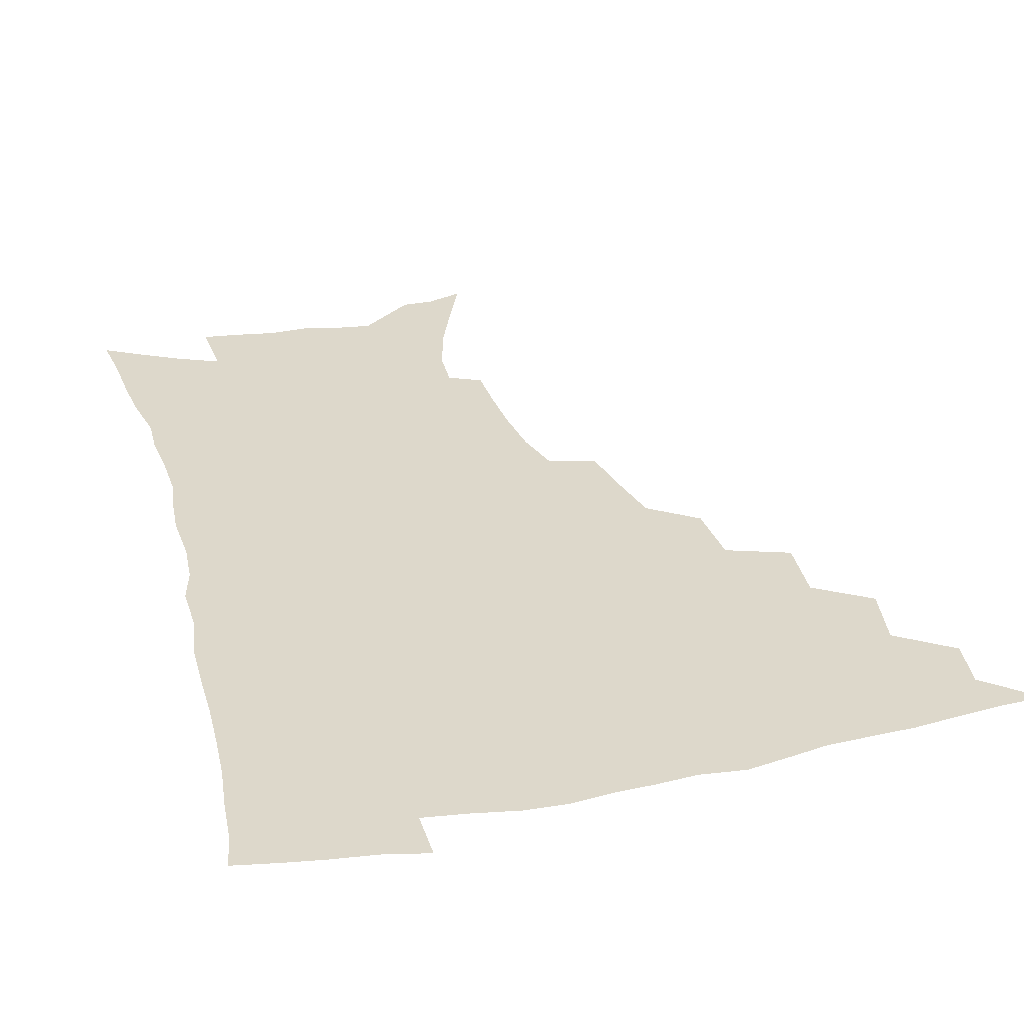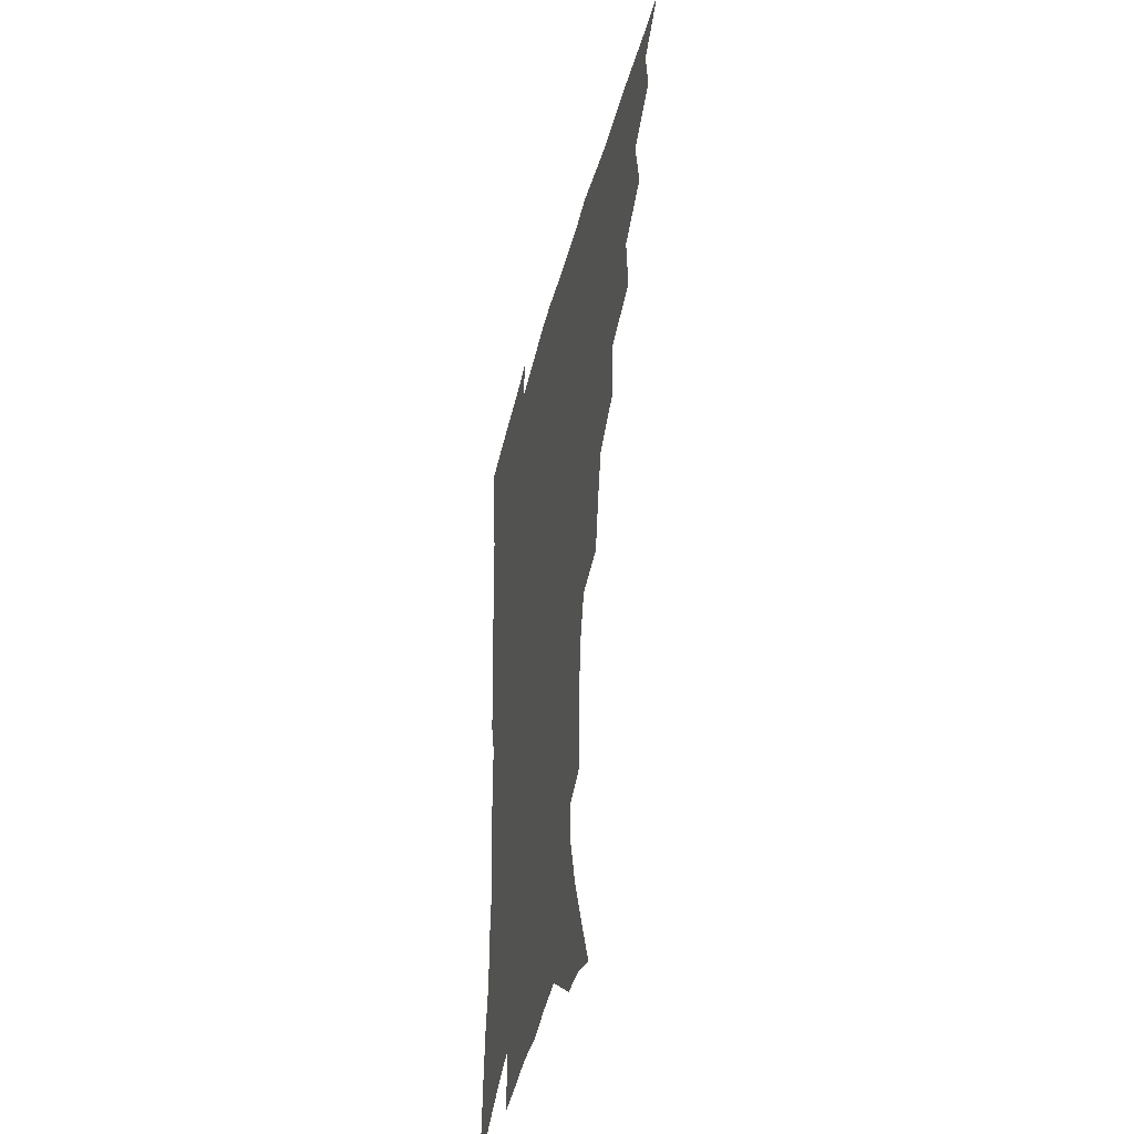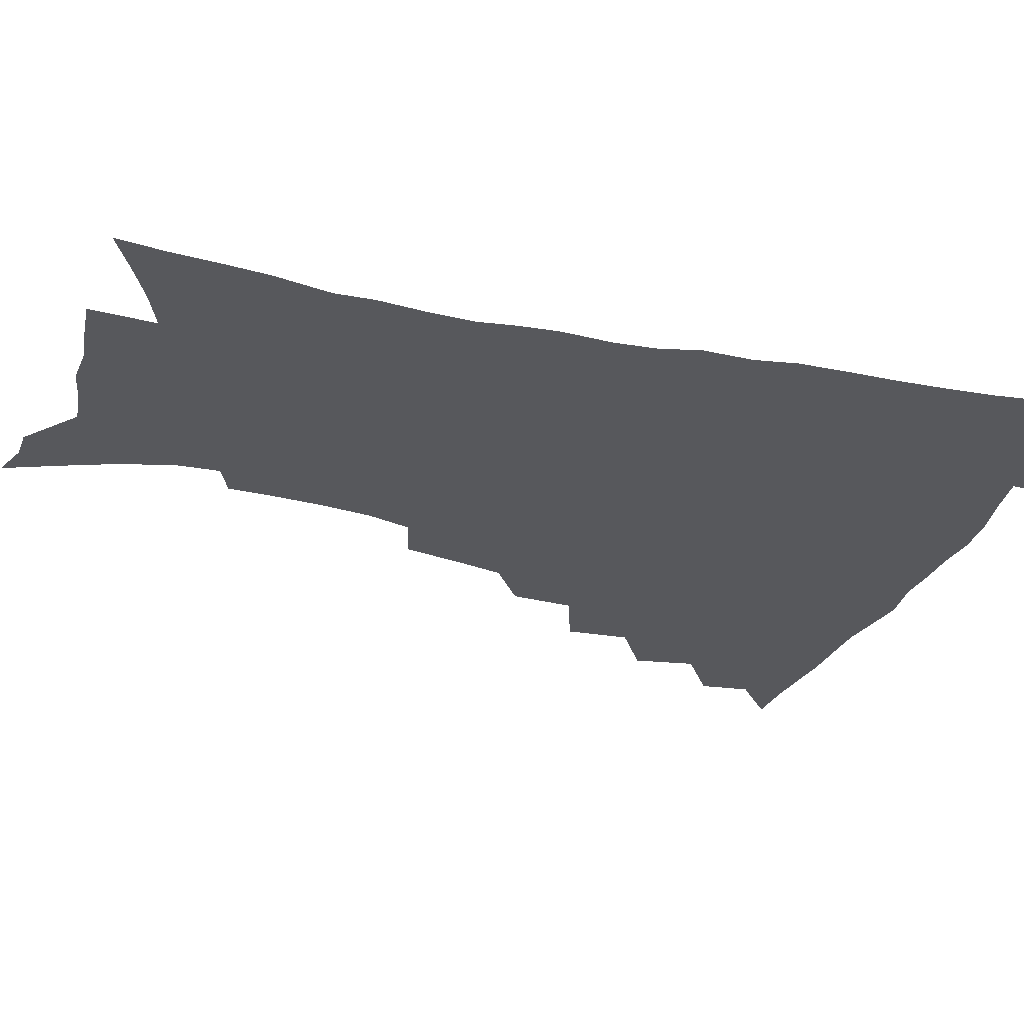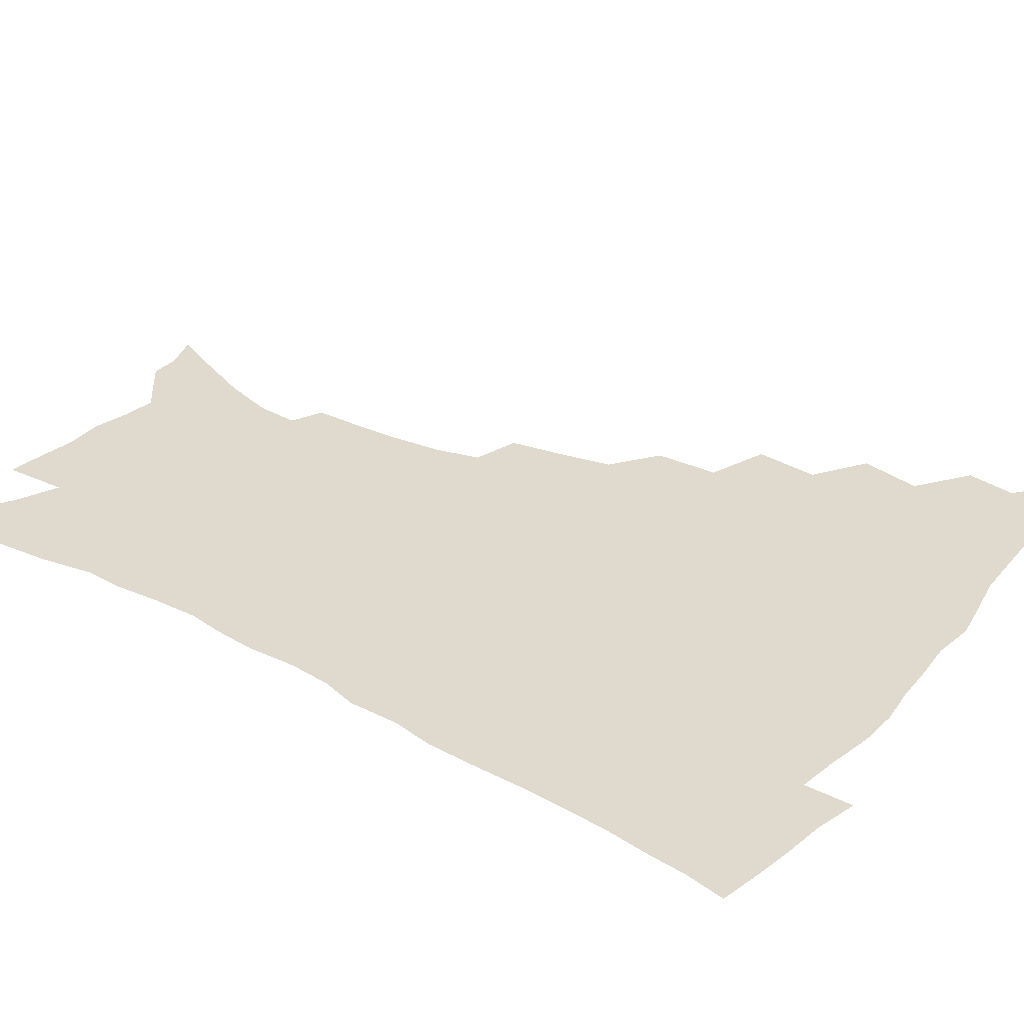
<metadata>
{"format":"obj","ext":"obj","renderer":"f3d","projection":"perspective","resolution":1024,"background":"white","views":[{"elev":31.1,"azim":164.3,"up":"+Z"},{"elev":-42.2,"azim":-103.9,"up":"+Y"},{"elev":-28.6,"azim":71.5,"up":"+Z"},{"elev":32.8,"azim":125.3,"up":"+Z"}]}
</metadata>
<code>
v 450.6 491.4 0
v 465.3 458.5 0
v 467.7 476.5 0
v 467 492.1 0
v 480.1 422.7 0
v 484.1 444.9 0
v 484.2 461.7 0
v 483.8 477.5 0
v 482.3 493.7 0
v 497.2 386.9 0
v 499.1 410 0
v 500.8 430.4 0
v 501.4 447.7 0
v 500.8 463.5 0
v 499.1 479.1 0
v 497.4 495.5 0
v 520.2 356.1 0
v 519 379 0
v 518.6 399.9 0
v 519.1 419.2 0
v 519 435.7 0
v 517.5 450.1 0
v 516 465 0
v 514.6 480.1 0
v 512.8 496 0
v 544.8 305.5 0
v 541.1 325.3 0
v 537 343.8 0
v 537.2 370.1 0
v 535.8 388.3 0
v 534.4 404.9 0
v 533.4 420.5 0
v 533.2 436.5 0
v 532.5 451.6 0
v 531.2 466.3 0
v 529.5 481.4 0
v 527.9 496.7 0
v 569.4 231 0
v 569 248 0
v 568 265.8 0
v 565.8 284.5 0
v 561.4 300.6 0
v 557.5 318.9 0
v 554.8 338.8 0
v 553 358.4 0
v 551 374.9 0
v 550.7 393.9 0
v 550 409.6 0
v 549.6 424.9 0
v 548.5 439 0
v 548.4 453.3 0
v 546 467.9 0
v 544.2 482.9 0
v 542.3 499.4 0
v 558.4 151.6 0
v 566.2 169.9 0
v 574.4 190.3 0
v 580.1 210 0
v 581 225.6 0
v 580.8 243.2 0
v 579.9 260.4 0
v 578.3 278.3 0
v 575.6 294.1 0
v 572.2 309.4 0
v 569.7 328.3 0
v 567.6 345.9 0
v 566.6 365 0
v 565 380.4 0
v 564.1 396.2 0
v 564.2 412.7 0
v 563.7 427.1 0
v 563.3 441.2 0
v 561.9 454.9 0
v 560.2 469.4 0
v 558.7 484.2 0
v 556.5 501.8 0
v 571.6 156.1 0
v 581.8 179.1 0
v 589.3 201.8 0
v 591.8 219.8 0
v 592 236.2 0
v 590.9 250.9 0
v 590 268.2 0
v 588.6 286.9 0
v 586.5 303.5 0
v 583.7 317.4 0
v 581.6 334.1 0
v 580.6 352.9 0
v 579.2 368.3 0
v 578.7 385.3 0
v 578.3 400.5 0
v 577.8 414.9 0
v 577.6 429.3 0
v 577 442.3 0
v 576.1 455.7 0
v 574.7 470 0
v 573.2 484.9 0
v 572.3 500 0
v 582.7 156.1 0
v 595.5 186 0
v 600.6 207.5 0
v 602.5 226.8 0
v 602.2 242.4 0
v 601.6 259.3 0
v 600.6 276.1 0
v 598.8 291.2 0
v 596.9 306.9 0
v 595.4 324.7 0
v 594 340.6 0
v 592.8 356 0
v 591.9 371.1 0
v 591.2 385.4 0
v 591.1 401 0
v 590.9 415.9 0
v 590.6 429.3 0
v 590.5 443.1 0
v 590 456.4 0
v 589 470.3 0
v 588 484.6 0
v 586.3 501.1 0
v 602.3 171.4 0
v 609.2 193.9 0
v 611.8 213 0
v 612.2 228.3 0
v 612 244.3 0
v 611.4 258.8 0
v 610.6 280.5 0
v 609.3 296.3 0
v 607.9 311 0
v 606.6 326.4 0
v 605.5 342.2 0
v 604.8 358 0
v 604.3 373.6 0
v 604.4 389.3 0
v 603.9 402.5 0
v 604.1 417.5 0
v 604 430.2 0
v 603.8 443.4 0
v 603.9 456.8 0
v 603.2 470.6 0
v 601.9 485.7 0
v 600.4 501.6 0
v 615 169.6 0
v 620.1 194 0
v 622 214 0
v 622.7 232.7 0
v 622 245.8 0
v 621.6 262.7 0
v 620.6 282.4 0
v 619.8 296.6 0
v 618.7 314.4 0
v 617.9 329.5 0
v 617.1 344.1 0
v 616.8 359.1 0
v 616.5 375.1 0
v 616.5 390 0
v 616.5 403.1 0
v 616.7 417.1 0
v 617.3 431.1 0
v 617.5 443.9 0
v 617.6 457 0
v 617.4 470.3 0
v 616.5 484.7 0
v 614.3 503.1 0
v 628.2 166.5 0
v 631.6 194.1 0
v 632.8 217.8 0
v 632.8 232.9 0
v 632.4 250.5 0
v 631.8 264.3 0
v 631 281.8 0
v 630.3 297.3 0
v 629.5 313.8 0
v 628.9 330.1 0
v 628.7 342.3 0
v 628.3 360.8 0
v 628.4 375.3 0
v 628.6 389 0
v 628.9 403.5 0
v 629.4 417.3 0
v 629.9 430.7 0
v 630.6 444 0
v 631.2 456.8 0
v 631.2 470.2 0
v 630.4 485.8 0
v 628.9 502.4 0
v 642.4 167 0
v 643.4 194.3 0
v 643.7 213.1 0
v 643.2 232.6 0
v 642.9 248.3 0
v 641.9 268.8 0
v 641.5 282.8 0
v 640.9 297.7 0
v 640.4 313 0
v 639.8 329.9 0
v 640 343.6 0
v 640 359.6 0
v 640.2 374 0
v 640.6 388.2 0
v 641 403.2 0
v 641.8 416.7 0
v 642.5 430.5 0
v 643.4 443.3 0
v 644.4 456.4 0
v 644.9 470 0
v 645.5 484 0
v 645 499.5 0
v 656.2 164.7 0
v 655.6 190.3 0
v 654.8 211.5 0
v 653.9 230.5 0
v 653.3 247.5 0
v 652.8 264.2 0
v 651.9 281.5 0
v 651.6 296.3 0
v 651.3 311.5 0
v 651.1 327 0
v 652.1 339.6 0
v 651.5 357.8 0
v 652 372 0
v 652.8 386.1 0
v 653.8 399.9 0
v 654.2 415.1 0
v 655.3 428.5 0
v 656.5 441.4 0
v 657.6 456 0
v 658.6 469 0
v 659.9 482.4 0
v 660.2 497.4 0
v 660.1 514.7 0
v 669.6 163.1 0
v 668.4 186.2 0
v 667 205.9 0
v 665.4 225.7 0
v 664.3 243.8 0
v 663.2 262.2 0
v 662.5 278.4 0
v 662.2 294.2 0
v 662.3 308.7 0
v 662.8 323 0
v 663.1 338.2 0
v 663.4 353.8 0
v 664.3 368 0
v 665.4 382 0
v 665.8 398.2 0
v 667 412.2 0
v 667.8 427.1 0
v 669.3 440.2 0
v 670.5 454.6 0
v 672.1 467.6 0
v 673.6 481.1 0
v 675.1 494.7 0
v 675.6 511 0
v 682.4 180 0
v 679.4 200.9 0
v 677.1 221.1 0
v 675.9 238.6 0
v 675.1 255.3 0
v 674.1 272.4 0
v 673.6 288.6 0
v 673.9 303.4 0
v 674.4 318.1 0
v 675 333.1 0
v 675.9 347.9 0
v 676.7 363.1 0
v 677.4 378.8 0
v 678 394.9 0
v 679.7 408.8 0
v 681.1 423.2 0
v 682.5 437.4 0
v 683.4 452.8 0
v 685.4 465.9 0
v 687.2 479.4 0
v 688.9 492.9 0
v 690.2 509.2 0
v 696.5 172.3 0
v 692.9 193.3 0
v 690.7 212.2 0
v 688.9 230.1 0
v 687.9 246.7 0
v 686.3 264.8 0
v 686.5 279.7 0
v 685.8 296.4 0
v 687.1 310.1 0
v 687.7 325.5 0
v 687.7 342.3 0
v 689.7 356 0
v 690.9 371.5 0
v 692.8 386.2 0
v 693 403.4 0
v 694.3 419 0
v 695.7 434.3 0
v 697.5 448.9 0
v 698.5 464.2 0
v 700.9 477.4 0
v 702.3 491 0
v 704.5 506.9 0
v 710.7 164 0
v 708.8 181.6 0
v 707.7 197.7 0
v 706.3 214.5 0
v 702.8 234.6 0
v 703.4 248.6 0
v 702 265.8 0
v 701.5 282 0
v 703.4 295 0
v 704.7 309.7 0
v 703.9 328 0
v 705.1 343.6 0
v 708.7 356.6 0
v 708.6 375.1 0
v 711.3 390 0
v 711.7 407.6 0
v 711.8 425.7 0
v 712.6 443.1 0
v 713.6 459.7 0
v 715.5 474.7 0
v 716.8 489.6 0
v 719.4 504 0
f 3 4 1
f 6 7 2
f 2 7 3
f 7 8 3
f 3 8 4
f 8 9 4
f 11 12 5
f 5 12 6
f 12 13 6
f 6 13 7
f 13 14 7
f 7 14 8
f 14 15 8
f 8 15 9
f 15 16 9
f 18 19 10
f 10 19 11
f 19 20 11
f 11 20 12
f 20 21 12
f 12 21 13
f 21 22 13
f 13 22 14
f 22 23 14
f 14 23 15
f 23 24 15
f 15 24 16
f 24 25 16
f 28 29 17
f 17 29 18
f 29 30 18
f 18 30 19
f 30 31 19
f 19 31 20
f 31 32 20
f 20 32 21
f 32 33 21
f 21 33 22
f 33 34 22
f 22 34 23
f 34 35 23
f 23 35 24
f 35 36 24
f 24 36 25
f 36 37 25
f 42 43 26
f 26 43 27
f 43 44 27
f 27 44 28
f 44 45 28
f 28 45 29
f 45 46 29
f 29 46 30
f 46 47 30
f 30 47 31
f 47 48 31
f 31 48 32
f 48 49 32
f 32 49 33
f 49 50 33
f 33 50 34
f 50 51 34
f 34 51 35
f 51 52 35
f 35 52 36
f 52 53 36
f 36 53 37
f 53 54 37
f 59 60 38
f 38 60 39
f 60 61 39
f 39 61 40
f 61 62 40
f 40 62 41
f 62 63 41
f 41 63 42
f 63 64 42
f 42 64 43
f 64 65 43
f 43 65 44
f 65 66 44
f 44 66 45
f 66 67 45
f 45 67 46
f 67 68 46
f 46 68 47
f 68 69 47
f 47 69 48
f 69 70 48
f 48 70 49
f 70 71 49
f 49 71 50
f 71 72 50
f 50 72 51
f 72 73 51
f 51 73 52
f 73 74 52
f 52 74 53
f 74 75 53
f 53 75 54
f 75 76 54
f 55 77 56
f 77 78 56
f 56 78 57
f 78 79 57
f 57 79 58
f 79 80 58
f 58 80 59
f 80 81 59
f 59 81 60
f 81 82 60
f 60 82 61
f 82 83 61
f 61 83 62
f 83 84 62
f 62 84 63
f 84 85 63
f 63 85 64
f 85 86 64
f 64 86 65
f 86 87 65
f 65 87 66
f 87 88 66
f 66 88 67
f 88 89 67
f 67 89 68
f 89 90 68
f 68 90 69
f 90 91 69
f 69 91 70
f 91 92 70
f 70 92 71
f 92 93 71
f 71 93 72
f 93 94 72
f 72 94 73
f 94 95 73
f 73 95 74
f 95 96 74
f 74 96 75
f 96 97 75
f 75 97 76
f 97 98 76
f 77 99 78
f 99 100 78
f 78 100 79
f 100 101 79
f 79 101 80
f 101 102 80
f 80 102 81
f 102 103 81
f 81 103 82
f 103 104 82
f 82 104 83
f 104 105 83
f 83 105 84
f 105 106 84
f 84 106 85
f 106 107 85
f 85 107 86
f 107 108 86
f 86 108 87
f 108 109 87
f 87 109 88
f 109 110 88
f 88 110 89
f 110 111 89
f 89 111 90
f 111 112 90
f 90 112 91
f 112 113 91
f 91 113 92
f 113 114 92
f 92 114 93
f 114 115 93
f 93 115 94
f 115 116 94
f 94 116 95
f 116 117 95
f 95 117 96
f 117 118 96
f 96 118 97
f 118 119 97
f 97 119 98
f 119 120 98
f 99 121 100
f 121 122 100
f 100 122 101
f 122 123 101
f 101 123 102
f 123 124 102
f 102 124 103
f 124 125 103
f 103 125 104
f 125 126 104
f 104 126 105
f 126 127 105
f 105 127 106
f 127 128 106
f 106 128 107
f 128 129 107
f 107 129 108
f 129 130 108
f 108 130 109
f 130 131 109
f 109 131 110
f 131 132 110
f 110 132 111
f 132 133 111
f 111 133 112
f 133 134 112
f 112 134 113
f 134 135 113
f 113 135 114
f 135 136 114
f 114 136 115
f 136 137 115
f 115 137 116
f 137 138 116
f 116 138 117
f 138 139 117
f 117 139 118
f 139 140 118
f 118 140 119
f 140 141 119
f 119 141 120
f 141 142 120
f 121 143 122
f 143 144 122
f 122 144 123
f 144 145 123
f 123 145 124
f 145 146 124
f 124 146 125
f 146 147 125
f 125 147 126
f 147 148 126
f 126 148 127
f 148 149 127
f 127 149 128
f 149 150 128
f 128 150 129
f 150 151 129
f 129 151 130
f 151 152 130
f 130 152 131
f 152 153 131
f 131 153 132
f 153 154 132
f 132 154 133
f 154 155 133
f 133 155 134
f 155 156 134
f 134 156 135
f 156 157 135
f 135 157 136
f 157 158 136
f 136 158 137
f 158 159 137
f 137 159 138
f 159 160 138
f 138 160 139
f 160 161 139
f 139 161 140
f 161 162 140
f 140 162 141
f 162 163 141
f 141 163 142
f 163 164 142
f 143 165 144
f 165 166 144
f 144 166 145
f 166 167 145
f 145 167 146
f 167 168 146
f 146 168 147
f 168 169 147
f 147 169 148
f 169 170 148
f 148 170 149
f 170 171 149
f 149 171 150
f 171 172 150
f 150 172 151
f 172 173 151
f 151 173 152
f 173 174 152
f 152 174 153
f 174 175 153
f 153 175 154
f 175 176 154
f 154 176 155
f 176 177 155
f 155 177 156
f 177 178 156
f 156 178 157
f 178 179 157
f 157 179 158
f 179 180 158
f 158 180 159
f 180 181 159
f 159 181 160
f 181 182 160
f 160 182 161
f 182 183 161
f 161 183 162
f 183 184 162
f 162 184 163
f 184 185 163
f 163 185 164
f 185 186 164
f 165 187 166
f 187 188 166
f 166 188 167
f 188 189 167
f 167 189 168
f 189 190 168
f 168 190 169
f 190 191 169
f 169 191 170
f 191 192 170
f 170 192 171
f 192 193 171
f 171 193 172
f 193 194 172
f 172 194 173
f 194 195 173
f 173 195 174
f 195 196 174
f 174 196 175
f 196 197 175
f 175 197 176
f 197 198 176
f 176 198 177
f 198 199 177
f 177 199 178
f 199 200 178
f 178 200 179
f 200 201 179
f 179 201 180
f 201 202 180
f 180 202 181
f 202 203 181
f 181 203 182
f 203 204 182
f 182 204 183
f 204 205 183
f 183 205 184
f 205 206 184
f 184 206 185
f 206 207 185
f 185 207 186
f 207 208 186
f 187 209 188
f 209 210 188
f 188 210 189
f 210 211 189
f 189 211 190
f 211 212 190
f 190 212 191
f 212 213 191
f 191 213 192
f 213 214 192
f 192 214 193
f 214 215 193
f 193 215 194
f 215 216 194
f 194 216 195
f 216 217 195
f 195 217 196
f 217 218 196
f 196 218 197
f 218 219 197
f 197 219 198
f 219 220 198
f 198 220 199
f 220 221 199
f 199 221 200
f 221 222 200
f 200 222 201
f 222 223 201
f 201 223 202
f 223 224 202
f 202 224 203
f 224 225 203
f 203 225 204
f 225 226 204
f 204 226 205
f 226 227 205
f 205 227 206
f 227 228 206
f 206 228 207
f 228 229 207
f 207 229 208
f 229 230 208
f 209 232 210
f 232 233 210
f 210 233 211
f 233 234 211
f 211 234 212
f 234 235 212
f 212 235 213
f 235 236 213
f 213 236 214
f 236 237 214
f 214 237 215
f 237 238 215
f 215 238 216
f 238 239 216
f 216 239 217
f 239 240 217
f 217 240 218
f 240 241 218
f 218 241 219
f 241 242 219
f 219 242 220
f 242 243 220
f 220 243 221
f 243 244 221
f 221 244 222
f 244 245 222
f 222 245 223
f 245 246 223
f 223 246 224
f 246 247 224
f 224 247 225
f 247 248 225
f 225 248 226
f 248 249 226
f 226 249 227
f 249 250 227
f 227 250 228
f 250 251 228
f 228 251 229
f 251 252 229
f 229 252 230
f 252 253 230
f 230 253 231
f 253 254 231
f 233 255 234
f 255 256 234
f 234 256 235
f 256 257 235
f 235 257 236
f 257 258 236
f 236 258 237
f 258 259 237
f 237 259 238
f 259 260 238
f 238 260 239
f 260 261 239
f 239 261 240
f 261 262 240
f 240 262 241
f 262 263 241
f 241 263 242
f 263 264 242
f 242 264 243
f 264 265 243
f 243 265 244
f 265 266 244
f 244 266 245
f 266 267 245
f 245 267 246
f 267 268 246
f 246 268 247
f 268 269 247
f 247 269 248
f 269 270 248
f 248 270 249
f 270 271 249
f 249 271 250
f 271 272 250
f 250 272 251
f 272 273 251
f 251 273 252
f 273 274 252
f 252 274 253
f 274 275 253
f 253 275 254
f 275 276 254
f 255 277 256
f 277 278 256
f 256 278 257
f 278 279 257
f 257 279 258
f 279 280 258
f 258 280 259
f 280 281 259
f 259 281 260
f 281 282 260
f 260 282 261
f 282 283 261
f 261 283 262
f 283 284 262
f 262 284 263
f 284 285 263
f 263 285 264
f 285 286 264
f 264 286 265
f 286 287 265
f 265 287 266
f 287 288 266
f 266 288 267
f 288 289 267
f 267 289 268
f 289 290 268
f 268 290 269
f 290 291 269
f 269 291 270
f 291 292 270
f 270 292 271
f 292 293 271
f 271 293 272
f 293 294 272
f 272 294 273
f 294 295 273
f 273 295 274
f 295 296 274
f 274 296 275
f 296 297 275
f 275 297 276
f 297 298 276
f 277 299 278
f 299 300 278
f 278 300 279
f 300 301 279
f 279 301 280
f 301 302 280
f 280 302 281
f 302 303 281
f 281 303 282
f 303 304 282
f 282 304 283
f 304 305 283
f 283 305 284
f 305 306 284
f 284 306 285
f 306 307 285
f 285 307 286
f 307 308 286
f 286 308 287
f 308 309 287
f 287 309 288
f 309 310 288
f 288 310 289
f 310 311 289
f 289 311 290
f 311 312 290
f 290 312 291
f 312 313 291
f 291 313 292
f 313 314 292
f 292 314 293
f 314 315 293
f 293 315 294
f 315 316 294
f 294 316 295
f 316 317 295
f 295 317 296
f 317 318 296
f 296 318 297
f 318 319 297
f 297 319 298
f 319 320 298

</code>
